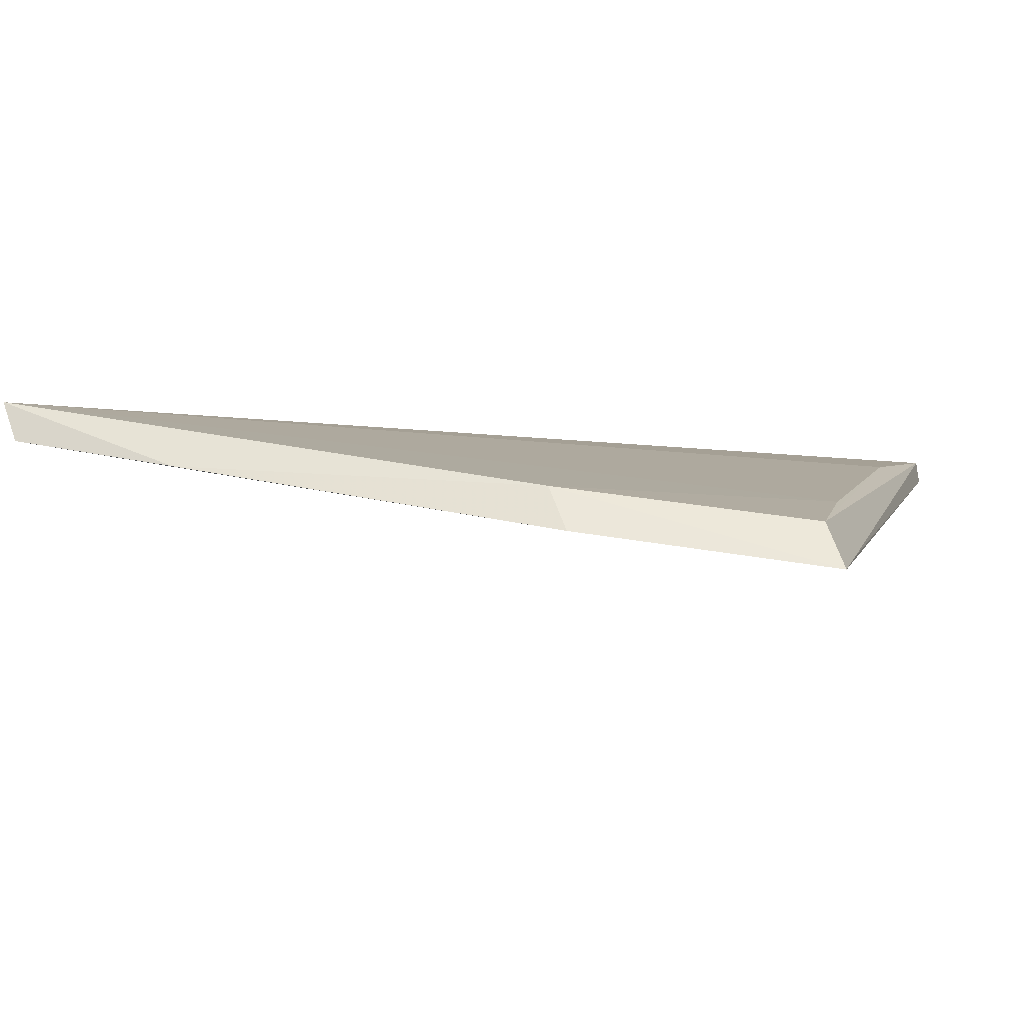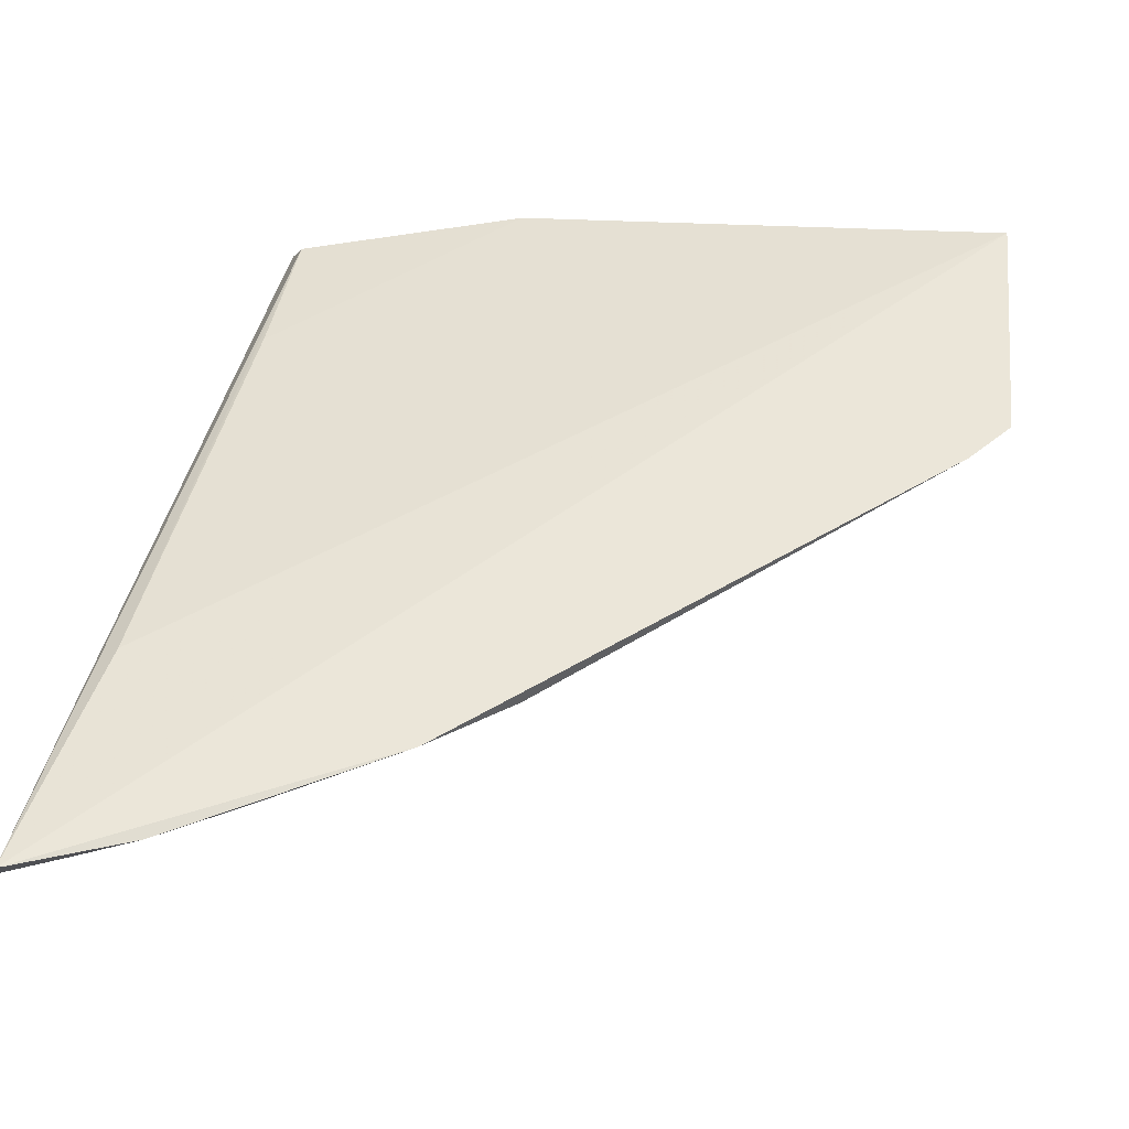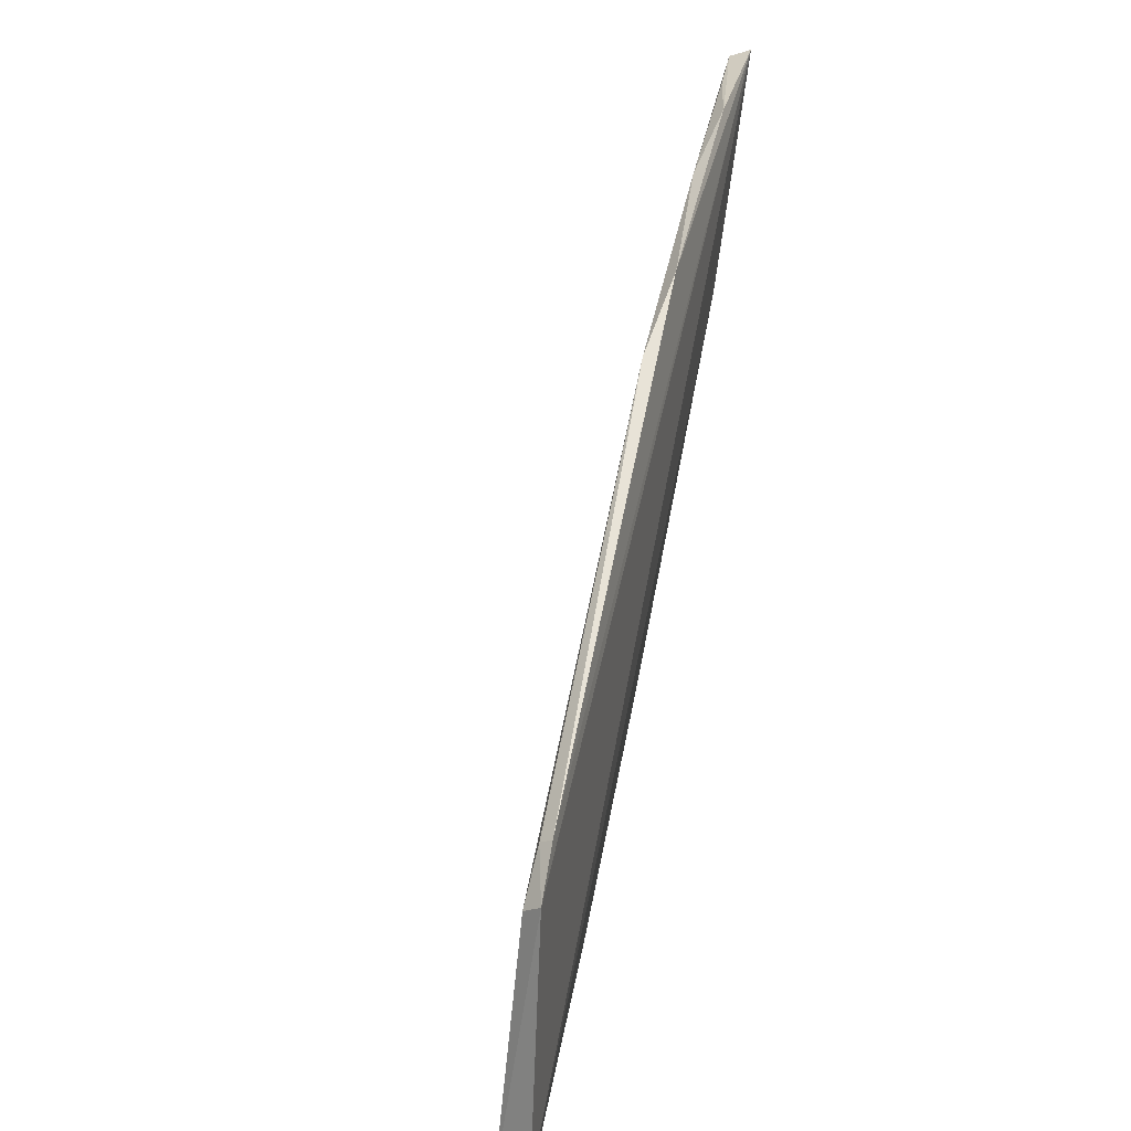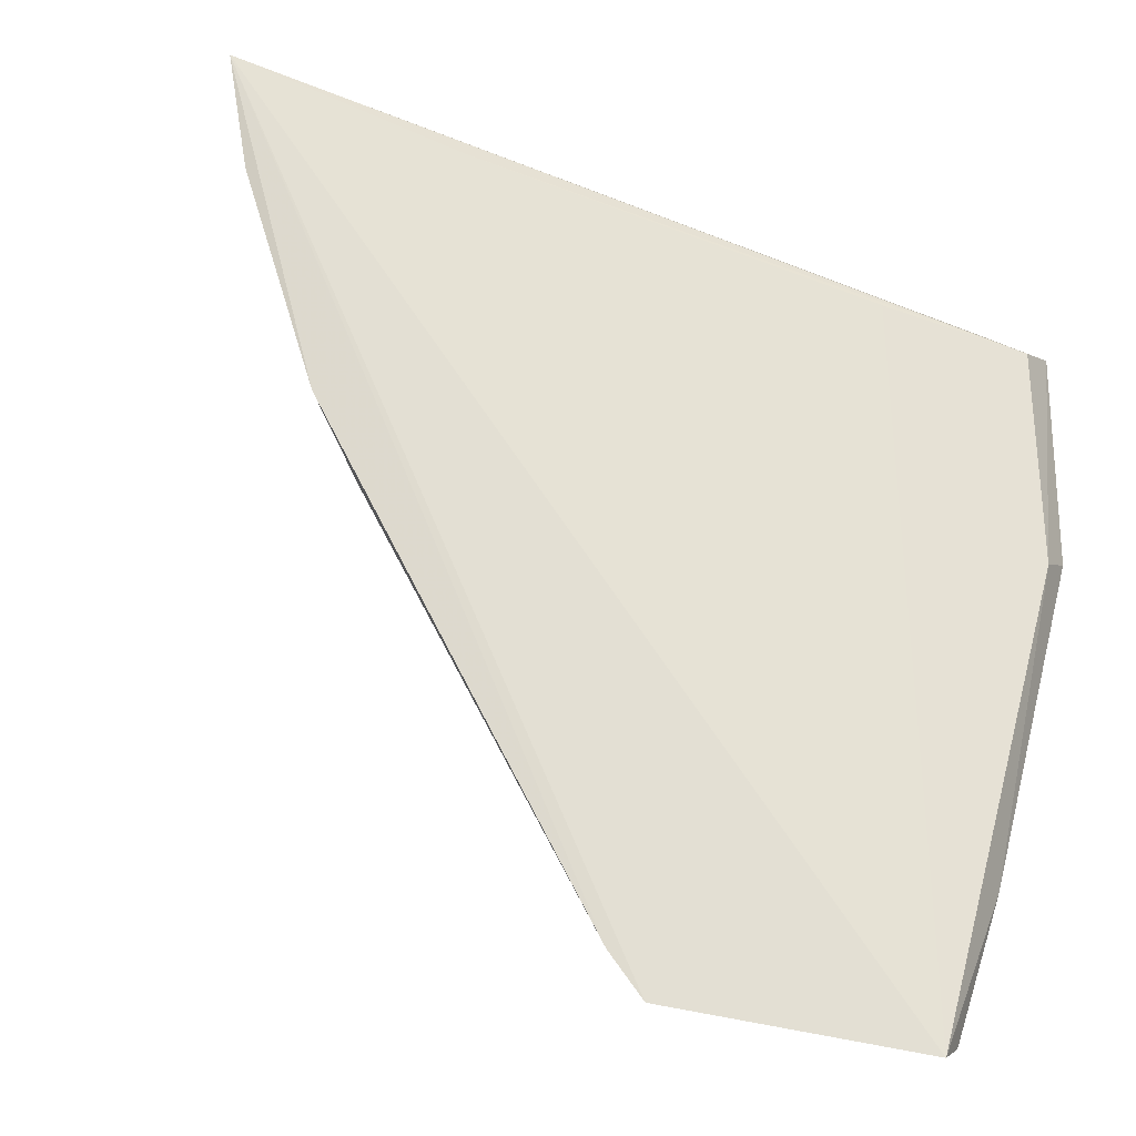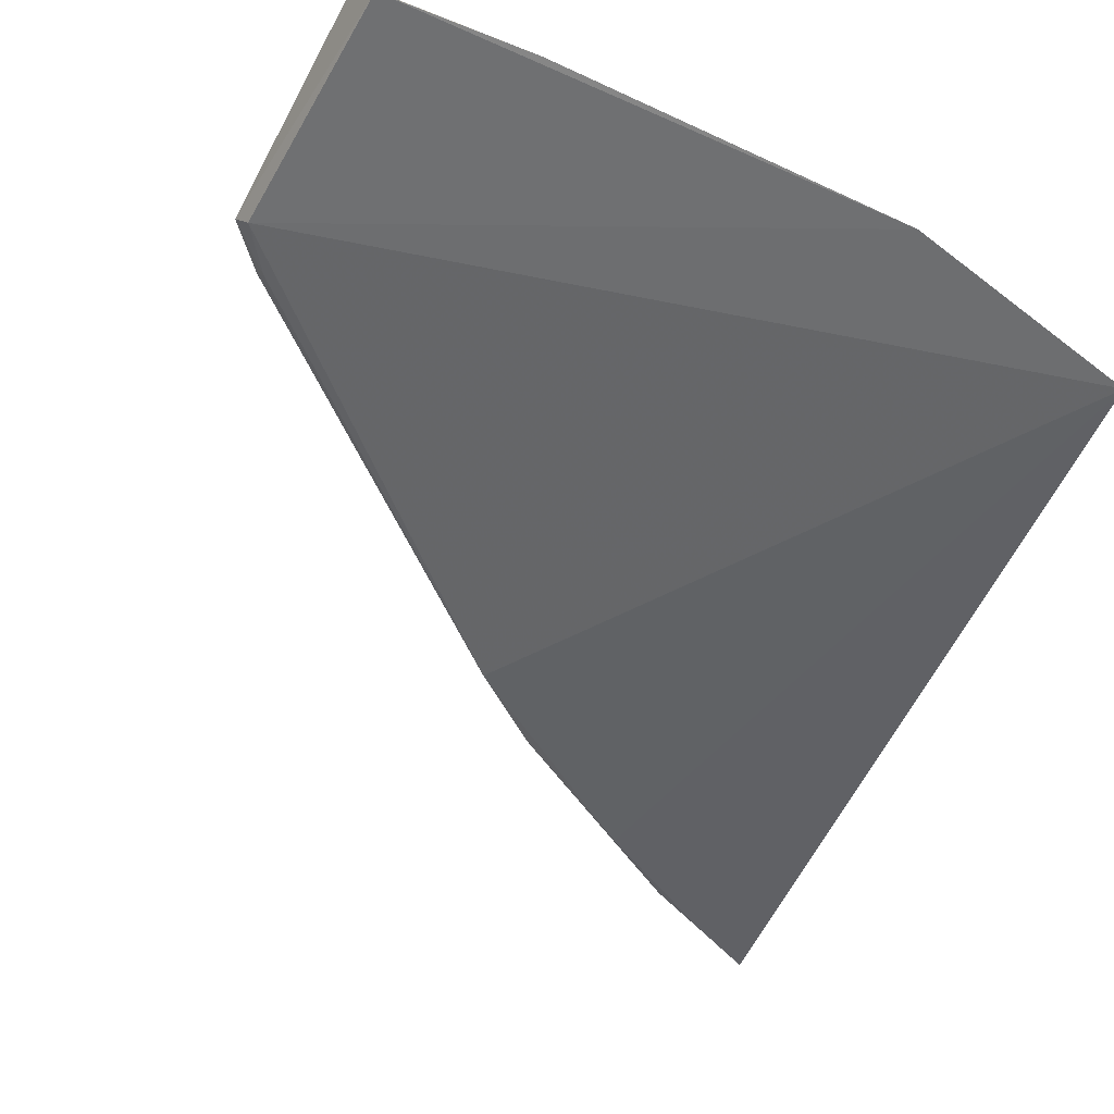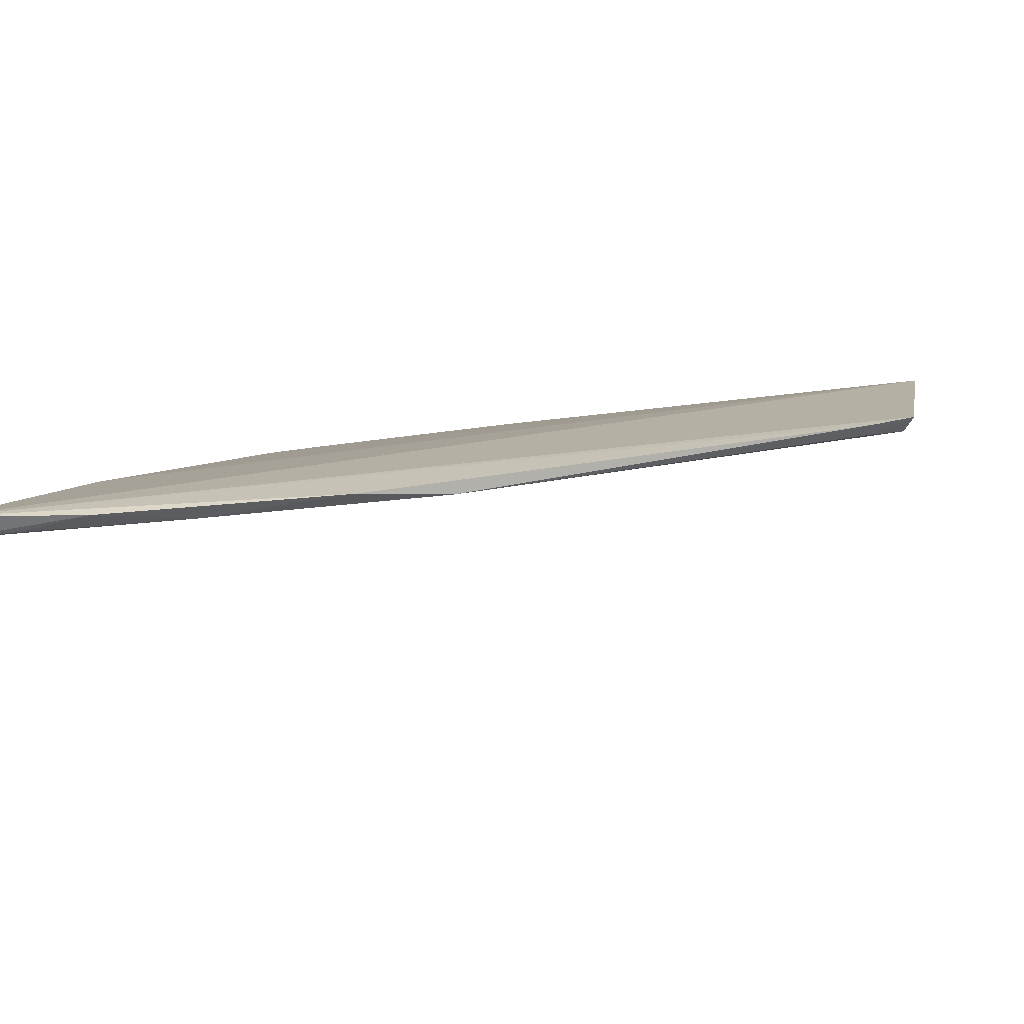
<metadata>
{"format":"obj","ext":"obj","renderer":"f3d","projection":"perspective","resolution":1024,"background":"white","views":[{"elev":-5.2,"azim":14.0,"up":"+Z"},{"elev":56.0,"azim":-167.8,"up":"+Z"},{"elev":13.5,"azim":-74.7,"up":"+Y"},{"elev":69.5,"azim":-73.5,"up":"+Z"},{"elev":-59.3,"azim":-21.1,"up":"+Z"},{"elev":16.2,"azim":-163.2,"up":"+Z"}]}
</metadata>
<code>
v -0.2797 0.2495 -0.004195
v -0.2324 0.2623 -0.0109
v -0.2365 0.2671 -0.00196
v -0.2319 0.4411 0.02743
v -0.3141 0.3866 0.0237
v -0.2323 0.2774 -0.007592
v -0.2839 0.2531 0.004198
v -0.3929 0.3039 0.02252
v -0.2312 0.4397 0.02252
v -0.2368 0.3894 0.02096
v -0.3889 0.2516 0.02251
v -0.388 0.3152 0.0265
v -0.2554 0.4298 0.0265
v -0.2713 0.4176 0.0237
v -0.2375 0.2989 0.004548
v -0.3852 0.2492 0.01474
v -0.3531 0.2479 0.009013
v -0.3866 0.3141 0.0237
v -0.3954 0.3058 0.0265
v -0.2985 0.4011 0.0265
v -0.2429 0.4344 0.02338
f 6 3 2
f 6 4 3
f 7 1 2
f 7 2 3
f 8 5 2
f 8 2 1
f 9 6 2
f 9 4 6
f 10 3 4
f 11 10 4
f 13 4 9
f 14 9 2
f 14 2 5
f 15 7 3
f 15 3 10
f 15 11 7
f 15 10 11
f 16 8 1
f 17 1 7
f 17 7 11
f 17 16 1
f 17 11 16
f 18 12 5
f 18 5 8
f 19 11 4
f 19 4 12
f 19 16 11
f 19 8 16
f 19 18 8
f 19 12 18
f 20 12 4
f 20 4 13
f 20 5 12
f 20 14 5
f 20 13 14
f 21 14 13
f 21 13 9
f 21 9 14

</code>
